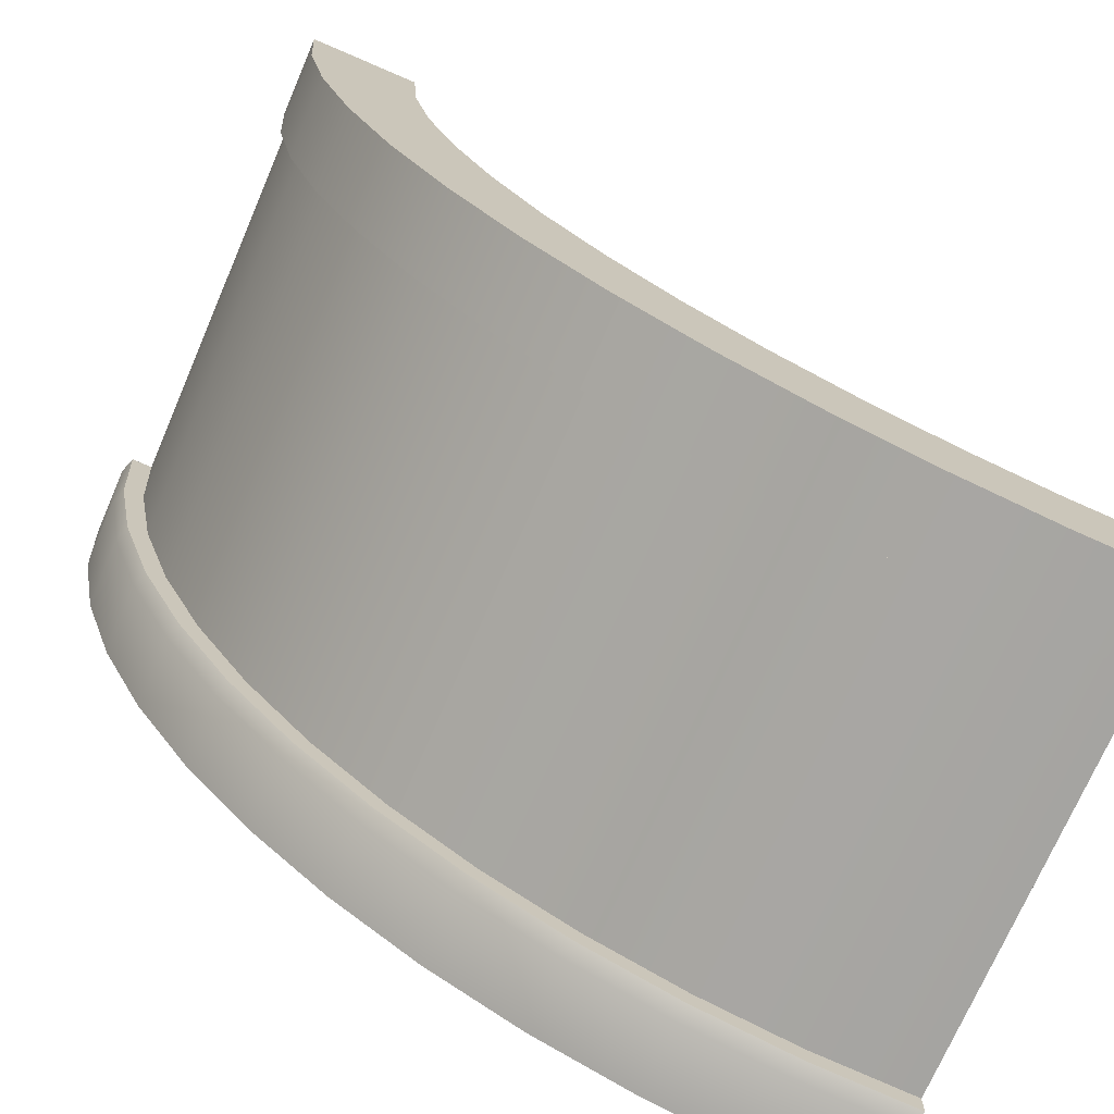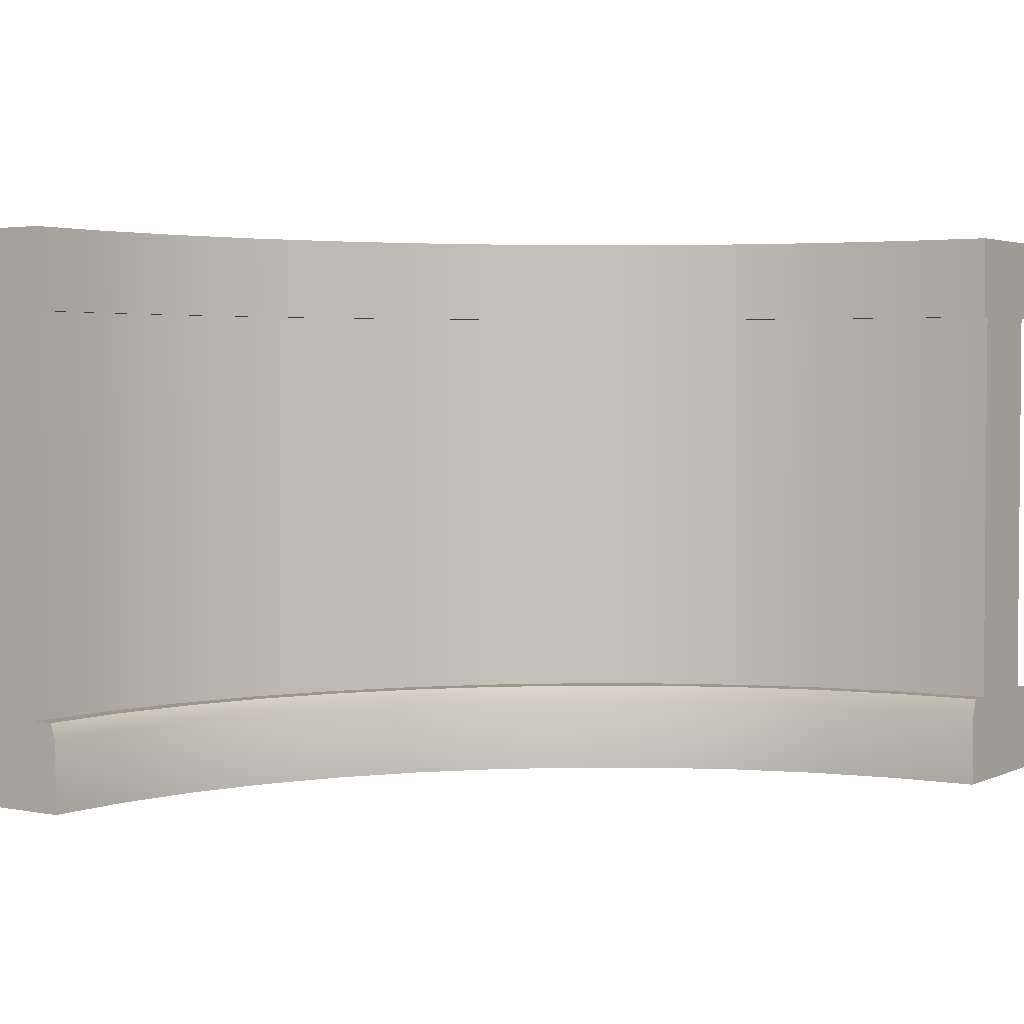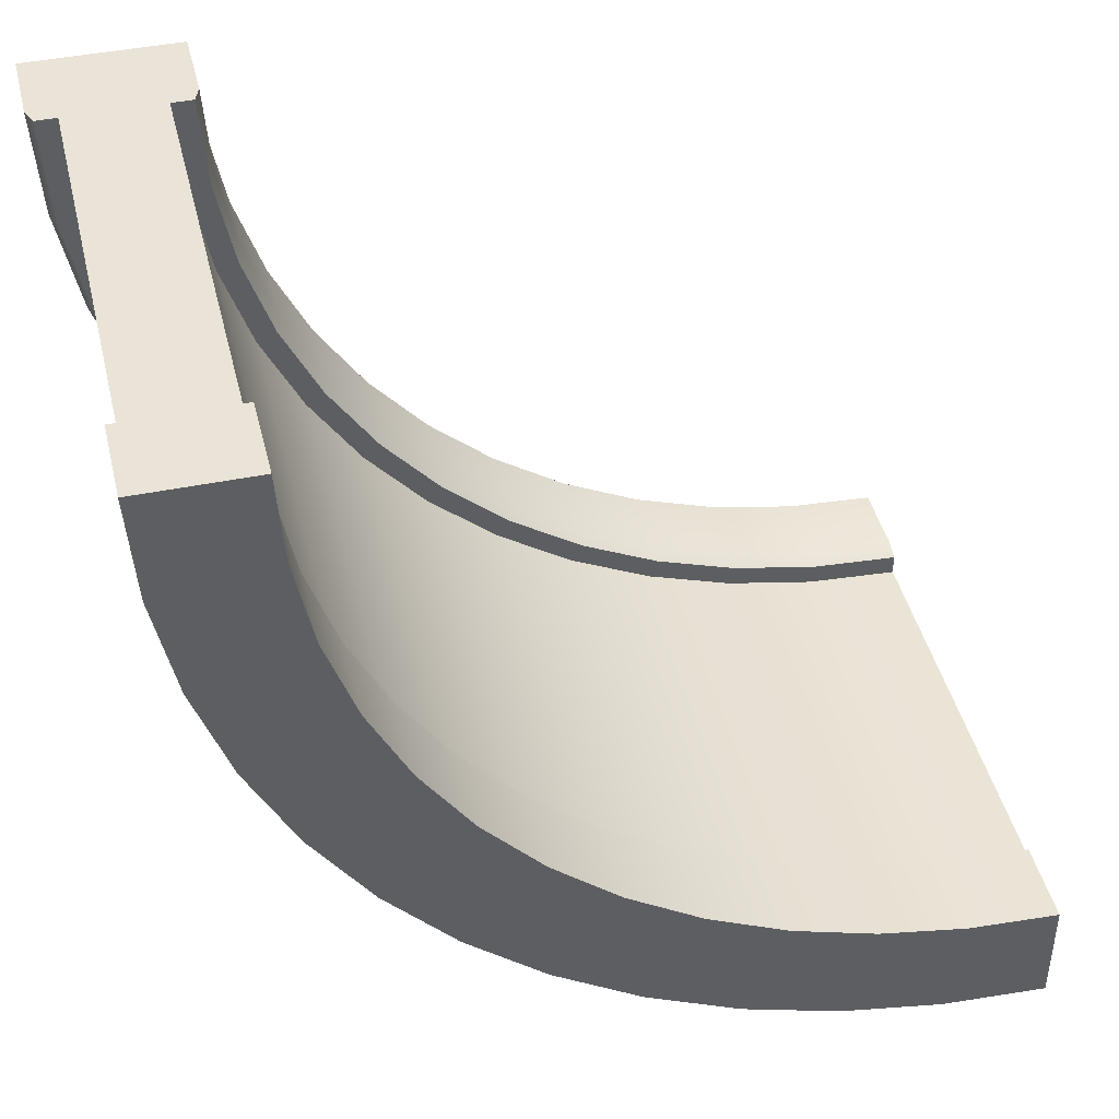
<metadata>
{"format":"obj","ext":"obj","renderer":"f3d","projection":"perspective","resolution":1024,"background":"white","views":[{"elev":-72.4,"azim":156.7,"up":"+Z"},{"elev":2.9,"azim":-55.9,"up":"+Y"},{"elev":43.3,"azim":166.5,"up":"+Z"}]}
</metadata>
<code>
g brick-wall-curve
v -0.5 0 -0.5 1 1 1
v -0.3695 0 -0.4914 1 1 1
v -0.5 0.09 -0.5 1 1 1
v -0.3695 0.09 -0.4914 1 1 1
v 0.4914 0.09 0.3695 1 1 1
v 0.4914 0 0.3695 1 1 1
v 0.5 0.09 0.5 1 1 1
v 0.5 0 0.5 1 1 1
v 0.4239 0.09 0.1173 1 1 1
v 0.4239 0 0.1173 1 1 1
v 0.4659 0.09 0.2412 1 1 1
v 0.4659 0 0.2412 1 1 1
v 0.2071 0.09 -0.2071 1 1 1
v 0.2071 0 -0.2071 1 1 1
v 0.2934 0.09 -0.1088 1 1 1
v 0.2934 0 -0.1088 1 1 1
v 1.444e-15 0 -0.366 1 1 1
v 0.1088 0 -0.2934 1 1 1
v 1.444e-15 0.09 -0.366 1 1 1
v 0.1088 0.09 -0.2934 1 1 1
v -0.1173 0 -0.4239 1 1 1
v -0.1173 0.09 -0.4239 1 1 1
v 0.366 0.09 -1.444e-15 1 1 1
v 0.366 0 -1.444e-15 1 1 1
v -0.2412 0 -0.4659 1 1 1
v -0.2412 0.09 -0.4659 1 1 1
v 0.07983 0 -0.07983 1 1 1
v 0.07983 0.09 -0.07983 1 1 1
v 0.1505 0 0.0008156 1 1 1
v 0.1505 0.09 0.0008156 1 1 1
v 0.2921 0 0.2878 1 1 1
v 0.2921 0.09 0.2878 1 1 1
v 0.313 0 0.393 1 1 1
v 0.313 0.09 0.393 1 1 1
v -0.2878 0 -0.2921 1 1 1
v -0.393 0 -0.313 1 1 1
v -0.2878 0.09 -0.2921 1 1 1
v -0.393 0.09 -0.313 1 1 1
v -0.5 0 -0.32 1 1 1
v -0.5 0.09 -0.32 1 1 1
v -0.0008156 0 -0.1505 1 1 1
v -0.0008156 0.09 -0.1505 1 1 1
v 0.2101 0 0.09 1 1 1
v 0.2101 0.09 0.09 1 1 1
v -0.1862 0 -0.2576 1 1 1
v -0.1862 0.09 -0.2576 1 1 1
v -0.09 0 -0.2101 1 1 1
v -0.09 0.09 -0.2101 1 1 1
v 0.32 0 0.5 1 1 1
v 0.32 0.09 0.5 1 1 1
v 0.2576 0 0.1862 1 1 1
v 0.2576 0.09 0.1862 1 1 1
v 0.493 0.11 0.5 1 1 1
v 0.4671 0.11 0.5 1 1 1
v 0.4845 0.11 0.3704 1 1 1
v 0.4592 0.11 0.243 1 1 1
v 0.4588 0.11 0.3738 1 1 1
v 0.4174 0.11 0.12 1 1 1
v 0.4341 0.11 0.2497 1 1 1
v 0.3935 0.11 0.1299 1 1 1
v 0.36 0.11 0.0035 1 1 1
v 0.3375 0.11 0.01646 1 1 1
v 0.2878 0.11 -0.1045 1 1 1
v 0.2672 0.11 -0.08872 1 1 1
v 0.2022 0.11 -0.2022 1 1 1
v 0.1838 0.11 -0.1838 1 1 1
v 0.1045 0.11 -0.2878 1 1 1
v 0.08872 0.11 -0.2672 1 1 1
v -0.0035 0.11 -0.36 1 1 1
v -0.01646 0.11 -0.3375 1 1 1
v -0.12 0.11 -0.4174 1 1 1
v -0.1299 0.11 -0.3935 1 1 1
v -0.243 0.11 -0.4592 1 1 1
v -0.2497 0.11 -0.4341 1 1 1
v -0.3704 0.11 -0.4845 1 1 1
v -0.3738 0.11 -0.4588 1 1 1
v -0.5 0.11 -0.493 1 1 1
v -0.5 0.11 -0.4671 1 1 1
v 0.3529 0.6019 0.5 1 1 1
v 0.3456 0.6019 0.3887 1 1 1
v 0.3429 0.6019 0.5 1 1 1
v 0.3357 0.6019 0.39 1 1 1
v 0.3239 0.6019 0.2792 1 1 1
v 0.3142 0.6019 0.2818 1 1 1
v 0.288 0.6019 0.1736 1 1 1
v 0.2788 0.6019 0.1774 1 1 1
v 0.2386 0.6019 0.07354 1 1 1
v 0.23 0.6019 0.07854 1 1 1
v 0.1767 0.6019 -0.01922 1 1 1
v 0.1687 0.6019 -0.01313 1 1 1
v 0.1031 0.6019 -0.1031 1 1 1
v 0.09603 0.6019 -0.09603 1 1 1
v 0.01922 0.6019 -0.1767 1 1 1
v 0.01313 0.6019 -0.1687 1 1 1
v -0.07354 0.6019 -0.2386 1 1 1
v -0.07854 0.6019 -0.23 1 1 1
v -0.1736 0.6019 -0.288 1 1 1
v -0.1774 0.6019 -0.2788 1 1 1
v -0.2792 0.6019 -0.3239 1 1 1
v -0.2818 0.6019 -0.3142 1 1 1
v -0.3887 0.6019 -0.3456 1 1 1
v -0.39 0.6019 -0.3357 1 1 1
v -0.5 0.6019 -0.3529 1 1 1
v -0.5 0.6019 -0.3429 1 1 1
v 0.4771 0.6019 0.5 1 1 1
v 0.4687 0.6019 0.3725 1 1 1
v 0.4671 0.6019 0.5 1 1 1
v 0.4588 0.6019 0.3738 1 1 1
v 0.4438 0.6019 0.2471 1 1 1
v 0.4341 0.6019 0.2497 1 1 1
v 0.4027 0.6019 0.1261 1 1 1
v 0.3935 0.6019 0.1299 1 1 1
v 0.3462 0.6019 0.01146 1 1 1
v 0.3375 0.6019 0.01646 1 1 1
v 0.2752 0.6019 -0.09481 1 1 1
v 0.2672 0.6019 -0.08872 1 1 1
v 0.1909 0.6019 -0.1909 1 1 1
v 0.1838 0.6019 -0.1838 1 1 1
v 0.09481 0.6019 -0.2752 1 1 1
v 0.08872 0.6019 -0.2672 1 1 1
v -0.01146 0.6019 -0.3462 1 1 1
v -0.01646 0.6019 -0.3375 1 1 1
v -0.1261 0.6019 -0.4027 1 1 1
v -0.1299 0.6019 -0.3935 1 1 1
v -0.2471 0.6019 -0.4438 1 1 1
v -0.2497 0.6019 -0.4341 1 1 1
v -0.3725 0.6019 -0.4687 1 1 1
v -0.3738 0.6019 -0.4588 1 1 1
v -0.5 0.6019 -0.4771 1 1 1
v -0.5 0.6019 -0.4671 1 1 1
v -0.286 0.11 -0.2988 1 1 1
v -0.1835 0.11 -0.264 1 1 1
v -0.3921 0.11 -0.3199 1 1 1
v -0.5 0.11 -0.327 1 1 1
v -0.0865 0.11 -0.2162 1 1 1
v 0.264 0.11 0.1835 1 1 1
v 0.2988 0.11 0.286 1 1 1
v 0.08478 0.11 -0.08478 1 1 1
v 0.1561 0.11 -0.003446 1 1 1
v 0.003446 0.11 -0.1561 1 1 1
v 0.2162 0.11 0.0865 1 1 1
v 0.3199 0.11 0.3921 1 1 1
v 0.327 0.11 0.5 1 1 1
v -0.07854 0.7019 -0.23 1 1 1
v -0.1774 0.7019 -0.2788 1 1 1
v -0.2818 0.7019 -0.3142 1 1 1
v -0.39 0.7019 -0.3357 1 1 1
v 0.23 0.7019 0.07854 1 1 1
v 0.2788 0.7019 0.1774 1 1 1
v 0.1687 0.7019 -0.01313 1 1 1
v 0.4771 0.7019 0.5 1 1 1
v 0.3429 0.7019 0.5 1 1 1
v 0.4687 0.7019 0.3725 1 1 1
v 0.4438 0.7019 0.2471 1 1 1
v 0.4027 0.7019 0.1261 1 1 1
v 0.3462 0.7019 0.01146 1 1 1
v 0.3357 0.7019 0.39 1 1 1
v 0.2752 0.7019 -0.09481 1 1 1
v 0.3142 0.7019 0.2818 1 1 1
v 0.1909 0.7019 -0.1909 1 1 1
v 0.09481 0.7019 -0.2752 1 1 1
v 0.09603 0.7019 -0.09603 1 1 1
v 0.01313 0.7019 -0.1687 1 1 1
v -0.01146 0.7019 -0.3462 1 1 1
v -0.1261 0.7019 -0.4027 1 1 1
v -0.2471 0.7019 -0.4438 1 1 1
v -0.3725 0.7019 -0.4687 1 1 1
v -0.5 0.7019 -0.4771 1 1 1
v -0.5 0.7019 -0.3429 1 1 1
v 0.3529 0.11 0.5 1 1 1
v 0.3456 0.11 0.3887 1 1 1
v 0.3239 0.11 0.2792 1 1 1
v 0.288 0.11 0.1736 1 1 1
v 0.2386 0.11 0.07354 1 1 1
v 0.1767 0.11 -0.01922 1 1 1
v 0.1031 0.11 -0.1031 1 1 1
v 0.01922 0.11 -0.1767 1 1 1
v -0.07354 0.11 -0.2386 1 1 1
v -0.1736 0.11 -0.288 1 1 1
v -0.2792 0.11 -0.3239 1 1 1
v -0.3887 0.11 -0.3456 1 1 1
v -0.5 0.11 -0.3529 1 1 1
f 3 2 1
f 2 3 4
f 7 6 5
f 6 7 8
f 11 10 9
f 10 11 12
f 15 14 13
f 14 15 16
f 5 12 11
f 12 5 6
f 19 18 17
f 18 19 20
f 22 17 21
f 17 22 19
f 23 16 15
f 16 23 24
f 9 24 23
f 24 9 10
f 20 14 18
f 14 20 13
f 26 21 25
f 21 26 22
f 4 25 2
f 25 4 26
f 29 28 27
f 28 29 30
f 33 32 31
f 32 33 34
f 37 36 35
f 36 37 38
f 38 39 36
f 39 38 40
f 28 41 27
f 41 28 42
f 43 30 29
f 30 43 44
f 46 35 45
f 35 46 37
f 42 47 41
f 47 42 48
f 49 34 33
f 34 49 50
f 48 45 47
f 45 48 46
f 31 52 51
f 52 31 32
f 51 44 43
f 44 51 52
f 49 6 8
f 6 49 12
f 12 49 10
f 10 49 24
f 24 49 16
f 16 49 33
f 16 33 31
f 16 31 14
f 14 31 51
f 14 51 43
f 14 43 29
f 14 29 18
f 18 29 27
f 18 27 17
f 17 27 41
f 17 41 21
f 21 41 47
f 21 47 45
f 21 45 25
f 25 45 35
f 25 35 2
f 2 35 36
f 2 36 1
f 1 36 39
f 55 54 53
f 54 55 56
f 54 56 57
f 57 56 58
f 57 58 59
f 59 58 60
f 60 58 61
f 60 61 62
f 62 61 63
f 62 63 64
f 64 63 65
f 64 65 66
f 66 65 67
f 66 67 68
f 68 67 69
f 68 69 70
f 70 69 71
f 70 71 72
f 72 71 73
f 72 73 74
f 74 73 75
f 74 75 76
f 76 75 77
f 76 77 78
f 81 80 79
f 80 81 82
f 80 82 83
f 83 82 84
f 83 84 85
f 85 84 86
f 85 86 87
f 87 86 88
f 87 88 89
f 89 88 90
f 89 90 91
f 91 90 92
f 91 92 93
f 93 92 94
f 93 94 95
f 95 94 96
f 95 96 97
f 97 96 98
f 97 98 99
f 99 98 100
f 99 100 101
f 101 100 102
f 101 102 103
f 103 102 104
f 107 106 105
f 106 107 108
f 106 108 109
f 109 108 110
f 109 110 111
f 111 110 112
f 111 112 113
f 113 112 114
f 113 114 115
f 115 114 116
f 115 116 117
f 117 116 118
f 117 118 119
f 119 118 120
f 119 120 121
f 121 120 122
f 121 122 123
f 123 122 124
f 123 124 125
f 125 124 126
f 125 126 127
f 127 126 128
f 127 128 129
f 129 128 130
f 55 5 11
f 55 11 56
f 69 22 71
f 69 19 22
f 67 20 19
f 67 19 69
f 58 9 23
f 58 23 61
f 56 9 58
f 56 11 9
f 75 3 77
f 75 4 3
f 53 5 55
f 53 7 5
f 71 26 73
f 71 22 26
f 73 4 75
f 73 26 4
f 65 13 20
f 65 20 67
f 61 23 15
f 61 15 63
f 131 37 46
f 131 46 132
f 133 38 37
f 133 37 131
f 134 40 38
f 134 38 133
f 132 48 135
f 132 46 48
f 32 136 52
f 32 137 136
f 63 15 13
f 63 13 65
f 30 139 138
f 30 138 28
f 140 42 28
f 140 28 138
f 135 48 42
f 135 42 140
f 52 141 44
f 52 136 141
f 143 142 50
f 50 142 34
f 34 137 32
f 34 142 137
f 44 139 30
f 44 141 139
f 144 98 96
f 98 144 145
f 146 102 100
f 102 146 147
f 86 148 88
f 148 86 149
f 145 100 98
f 100 145 146
f 88 150 90
f 150 88 148
f 153 152 151
f 152 153 154
f 152 154 155
f 152 155 156
f 152 156 157
f 157 156 158
f 157 158 159
f 159 158 149
f 149 158 148
f 148 158 160
f 148 160 150
f 150 160 161
f 150 161 162
f 162 161 163
f 163 161 164
f 163 164 144
f 144 164 165
f 144 165 145
f 145 165 166
f 145 166 146
f 146 166 167
f 146 167 147
f 147 167 168
f 147 168 169
f 163 96 94
f 96 163 144
f 81 157 82
f 157 81 152
f 90 162 92
f 162 90 150
f 162 94 92
f 94 162 163
f 147 104 102
f 104 147 169
f 84 149 86
f 149 84 159
f 171 143 170
f 143 171 172
f 143 172 142
f 142 172 173
f 142 173 137
f 137 173 136
f 136 173 174
f 136 174 141
f 141 174 175
f 141 175 139
f 139 175 176
f 139 176 138
f 138 176 177
f 138 177 140
f 140 177 178
f 140 178 135
f 135 178 179
f 135 179 132
f 132 179 180
f 132 180 131
f 131 180 181
f 131 181 133
f 133 181 182
f 133 182 134
f 82 159 84
f 159 82 157
f 151 106 153
f 106 151 105
f 153 109 154
f 109 153 106
f 154 111 155
f 111 154 109
f 158 117 160
f 117 158 115
f 164 119 121
f 119 164 161
f 165 121 123
f 121 165 164
f 161 117 119
f 117 161 160
f 166 123 125
f 123 166 165
f 167 125 127
f 125 167 166
f 155 113 156
f 113 155 111
f 168 127 129
f 127 168 167
f 156 115 158
f 115 156 113
f 39 3 1
f 3 39 77
f 77 39 78
f 78 39 182
f 182 39 134
f 134 39 40
f 7 49 8
f 49 7 50
f 50 7 53
f 50 53 143
f 143 53 54
f 143 54 170
f 105 79 107
f 79 105 81
f 81 105 151
f 81 151 152
f 130 168 129
f 168 130 169
f 169 130 103
f 169 103 104
f 97 180 179
f 180 97 99
f 99 181 180
f 181 99 101
f 93 178 177
f 178 93 95
f 91 177 176
f 177 91 93
f 95 179 178
f 179 95 97
f 101 182 181
f 182 101 103
f 175 91 176
f 91 175 89
f 174 89 175
f 89 174 87
f 173 87 174
f 87 173 85
f 128 74 76
f 74 128 126
f 124 70 72
f 70 124 122
f 171 83 172
f 83 171 80
f 172 85 173
f 85 172 83
f 126 72 74
f 72 126 124
f 120 66 68
f 66 120 118
f 122 68 70
f 68 122 120
f 130 76 78
f 76 130 128
f 114 64 116
f 64 114 62
f 116 66 118
f 66 116 64
f 170 80 171
f 80 170 79
f 112 62 114
f 62 112 60
f 107 57 108
f 57 107 54
f 108 59 110
f 59 108 57
f 110 60 112
f 60 110 59
f 107 170 54
f 170 107 79
f 182 130 78
f 130 182 103
g brick-wall-curve
f 3 2 1
f 2 3 4
f 7 6 5
f 6 7 8
f 11 10 9
f 10 11 12
f 15 14 13
f 14 15 16
f 5 12 11
f 12 5 6
f 19 18 17
f 18 19 20
f 22 17 21
f 17 22 19
f 23 16 15
f 16 23 24
f 9 24 23
f 24 9 10
f 20 14 18
f 14 20 13
f 26 21 25
f 21 26 22
f 4 25 2
f 25 4 26
f 29 28 27
f 28 29 30
f 33 32 31
f 32 33 34
f 37 36 35
f 36 37 38
f 38 39 36
f 39 38 40
f 28 41 27
f 41 28 42
f 43 30 29
f 30 43 44
f 46 35 45
f 35 46 37
f 42 47 41
f 47 42 48
f 49 34 33
f 34 49 50
f 48 45 47
f 45 48 46
f 31 52 51
f 52 31 32
f 51 44 43
f 44 51 52
f 49 6 8
f 6 49 12
f 12 49 10
f 10 49 24
f 24 49 16
f 16 49 33
f 16 33 31
f 16 31 14
f 14 31 51
f 14 51 43
f 14 43 29
f 14 29 18
f 18 29 27
f 18 27 17
f 17 27 41
f 17 41 21
f 21 41 47
f 21 47 45
f 21 45 25
f 25 45 35
f 25 35 2
f 2 35 36
f 2 36 1
f 1 36 39
f 55 54 53
f 54 55 56
f 54 56 57
f 57 56 58
f 57 58 59
f 59 58 60
f 60 58 61
f 60 61 62
f 62 61 63
f 62 63 64
f 64 63 65
f 64 65 66
f 66 65 67
f 66 67 68
f 68 67 69
f 68 69 70
f 70 69 71
f 70 71 72
f 72 71 73
f 72 73 74
f 74 73 75
f 74 75 76
f 76 75 77
f 76 77 78
f 81 80 79
f 80 81 82
f 80 82 83
f 83 82 84
f 83 84 85
f 85 84 86
f 85 86 87
f 87 86 88
f 87 88 89
f 89 88 90
f 89 90 91
f 91 90 92
f 91 92 93
f 93 92 94
f 93 94 95
f 95 94 96
f 95 96 97
f 97 96 98
f 97 98 99
f 99 98 100
f 99 100 101
f 101 100 102
f 101 102 103
f 103 102 104
f 107 106 105
f 106 107 108
f 106 108 109
f 109 108 110
f 109 110 111
f 111 110 112
f 111 112 113
f 113 112 114
f 113 114 115
f 115 114 116
f 115 116 117
f 117 116 118
f 117 118 119
f 119 118 120
f 119 120 121
f 121 120 122
f 121 122 123
f 123 122 124
f 123 124 125
f 125 124 126
f 125 126 127
f 127 126 128
f 127 128 129
f 129 128 130
f 55 5 11
f 55 11 56
f 69 22 71
f 69 19 22
f 67 20 19
f 67 19 69
f 58 9 23
f 58 23 61
f 56 9 58
f 56 11 9
f 75 3 77
f 75 4 3
f 53 5 55
f 53 7 5
f 71 26 73
f 71 22 26
f 73 4 75
f 73 26 4
f 65 13 20
f 65 20 67
f 61 23 15
f 61 15 63
f 131 37 46
f 131 46 132
f 133 38 37
f 133 37 131
f 134 40 38
f 134 38 133
f 132 48 135
f 132 46 48
f 32 136 52
f 32 137 136
f 63 15 13
f 63 13 65
f 30 139 138
f 30 138 28
f 140 42 28
f 140 28 138
f 135 48 42
f 135 42 140
f 52 141 44
f 52 136 141
f 143 142 50
f 50 142 34
f 34 137 32
f 34 142 137
f 44 139 30
f 44 141 139
f 144 98 96
f 98 144 145
f 146 102 100
f 102 146 147
f 86 148 88
f 148 86 149
f 145 100 98
f 100 145 146
f 88 150 90
f 150 88 148
f 153 152 151
f 152 153 154
f 152 154 155
f 152 155 156
f 152 156 157
f 157 156 158
f 157 158 159
f 159 158 149
f 149 158 148
f 148 158 160
f 148 160 150
f 150 160 161
f 150 161 162
f 162 161 163
f 163 161 164
f 163 164 144
f 144 164 165
f 144 165 145
f 145 165 166
f 145 166 146
f 146 166 167
f 146 167 147
f 147 167 168
f 147 168 169
f 163 96 94
f 96 163 144
f 81 157 82
f 157 81 152
f 90 162 92
f 162 90 150
f 162 94 92
f 94 162 163
f 147 104 102
f 104 147 169
f 84 149 86
f 149 84 159
f 171 143 170
f 143 171 172
f 143 172 142
f 142 172 173
f 142 173 137
f 137 173 136
f 136 173 174
f 136 174 141
f 141 174 175
f 141 175 139
f 139 175 176
f 139 176 138
f 138 176 177
f 138 177 140
f 140 177 178
f 140 178 135
f 135 178 179
f 135 179 132
f 132 179 180
f 132 180 131
f 131 180 181
f 131 181 133
f 133 181 182
f 133 182 134
f 82 159 84
f 159 82 157
f 151 106 153
f 106 151 105
f 153 109 154
f 109 153 106
f 154 111 155
f 111 154 109
f 158 117 160
f 117 158 115
f 164 119 121
f 119 164 161
f 165 121 123
f 121 165 164
f 161 117 119
f 117 161 160
f 166 123 125
f 123 166 165
f 167 125 127
f 125 167 166
f 155 113 156
f 113 155 111
f 168 127 129
f 127 168 167
f 156 115 158
f 115 156 113
f 39 3 1
f 3 39 77
f 77 39 78
f 78 39 182
f 182 39 134
f 134 39 40
f 7 49 8
f 49 7 50
f 50 7 53
f 50 53 143
f 143 53 54
f 143 54 170
f 105 79 107
f 79 105 81
f 81 105 151
f 81 151 152
f 130 168 129
f 168 130 169
f 169 130 103
f 169 103 104
f 97 180 179
f 180 97 99
f 99 181 180
f 181 99 101
f 93 178 177
f 178 93 95
f 91 177 176
f 177 91 93
f 95 179 178
f 179 95 97
f 101 182 181
f 182 101 103
f 175 91 176
f 91 175 89
f 174 89 175
f 89 174 87
f 173 87 174
f 87 173 85
f 128 74 76
f 74 128 126
f 124 70 72
f 70 124 122
f 171 83 172
f 83 171 80
f 172 85 173
f 85 172 83
f 126 72 74
f 72 126 124
f 120 66 68
f 66 120 118
f 122 68 70
f 68 122 120
f 130 76 78
f 76 130 128
f 114 64 116
f 64 114 62
f 116 66 118
f 66 116 64
f 170 80 171
f 80 170 79
f 112 62 114
f 62 112 60
f 107 57 108
f 57 107 54
f 108 59 110
f 59 108 57
f 110 60 112
f 60 110 59
f 107 170 54
f 170 107 79
f 182 130 78
f 130 182 103

</code>
